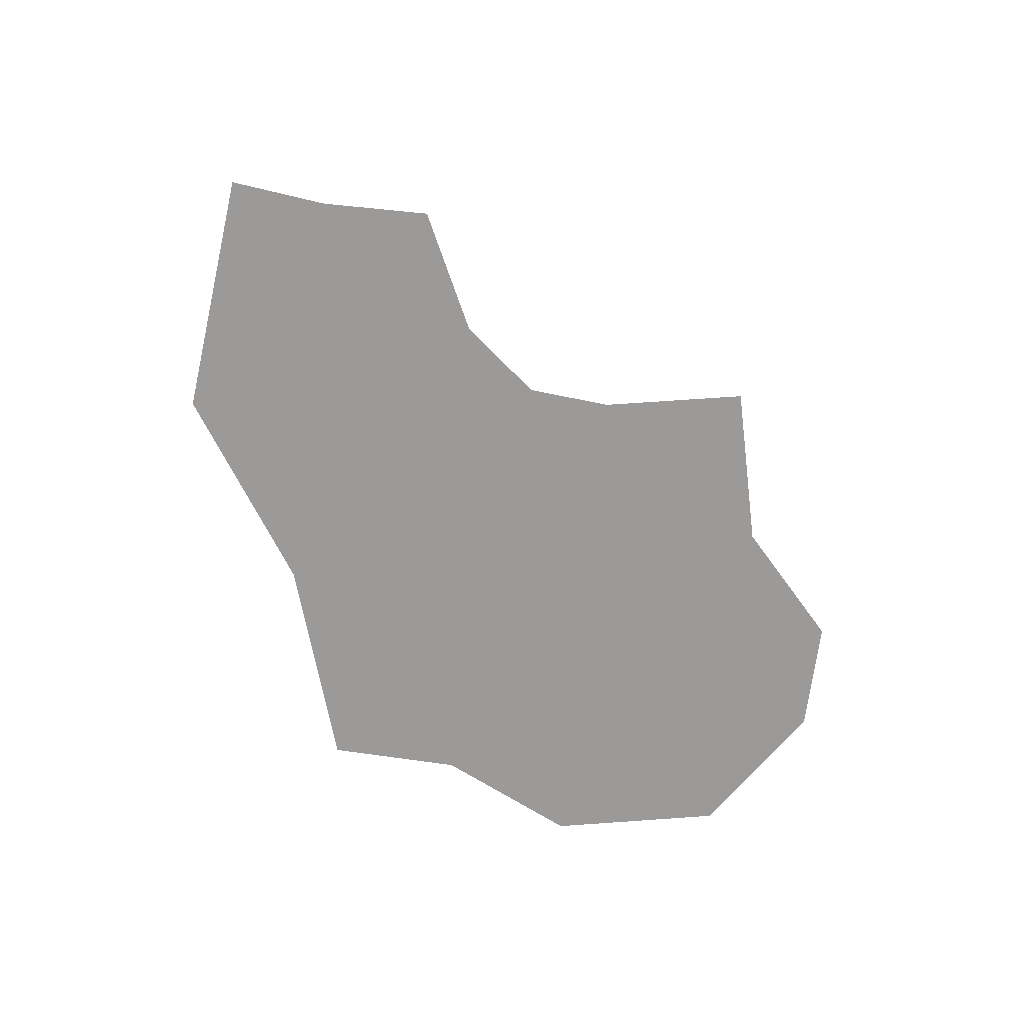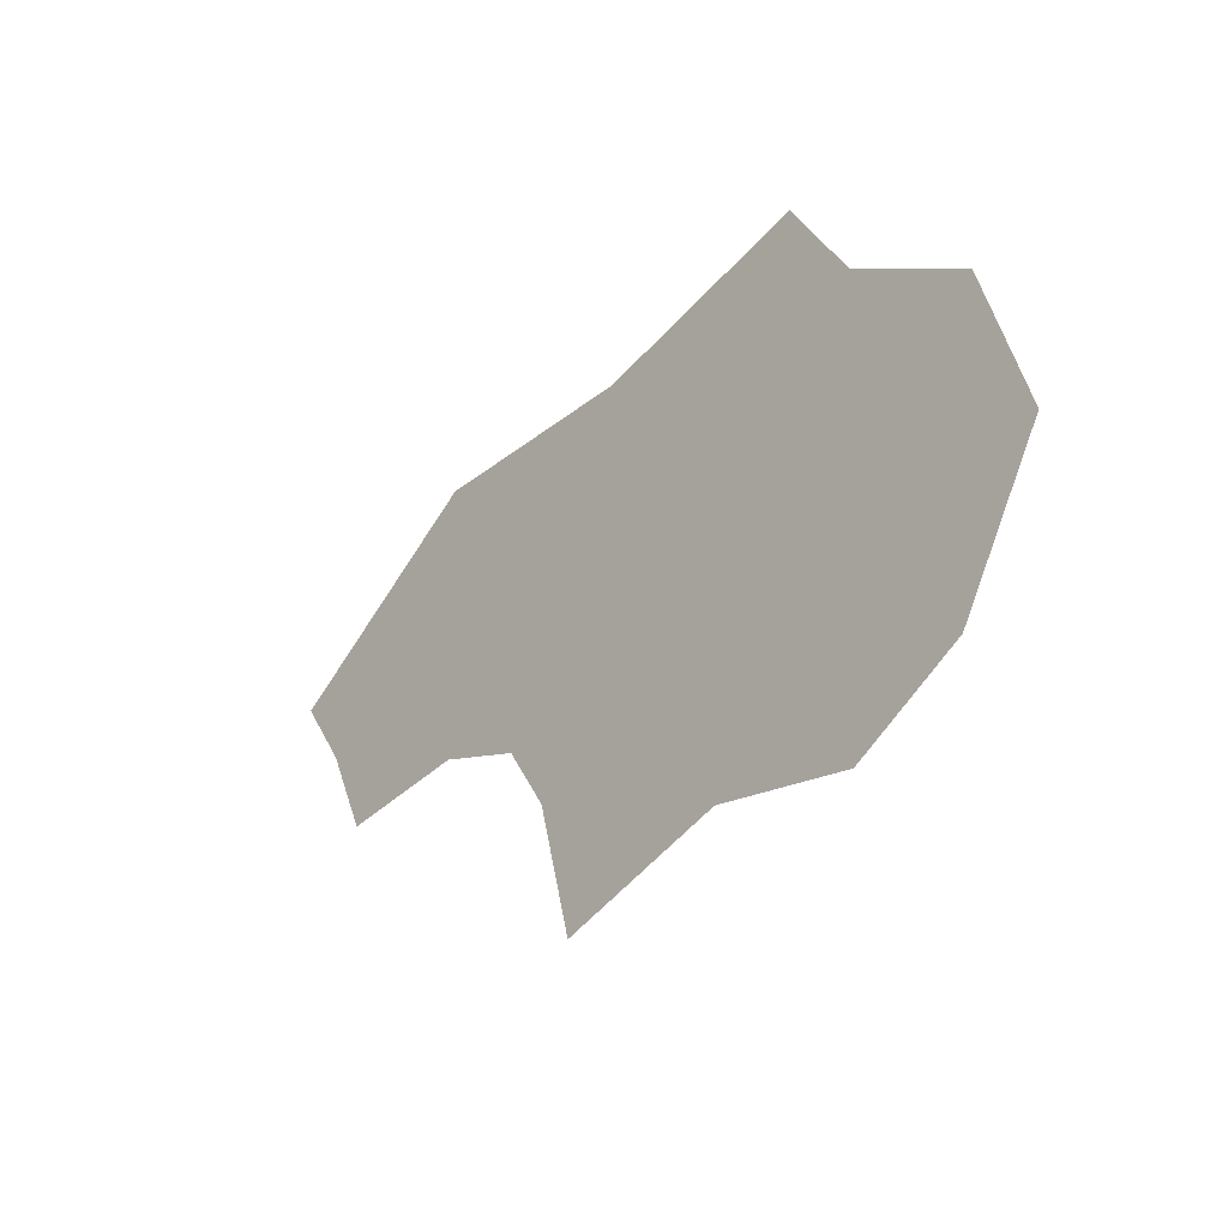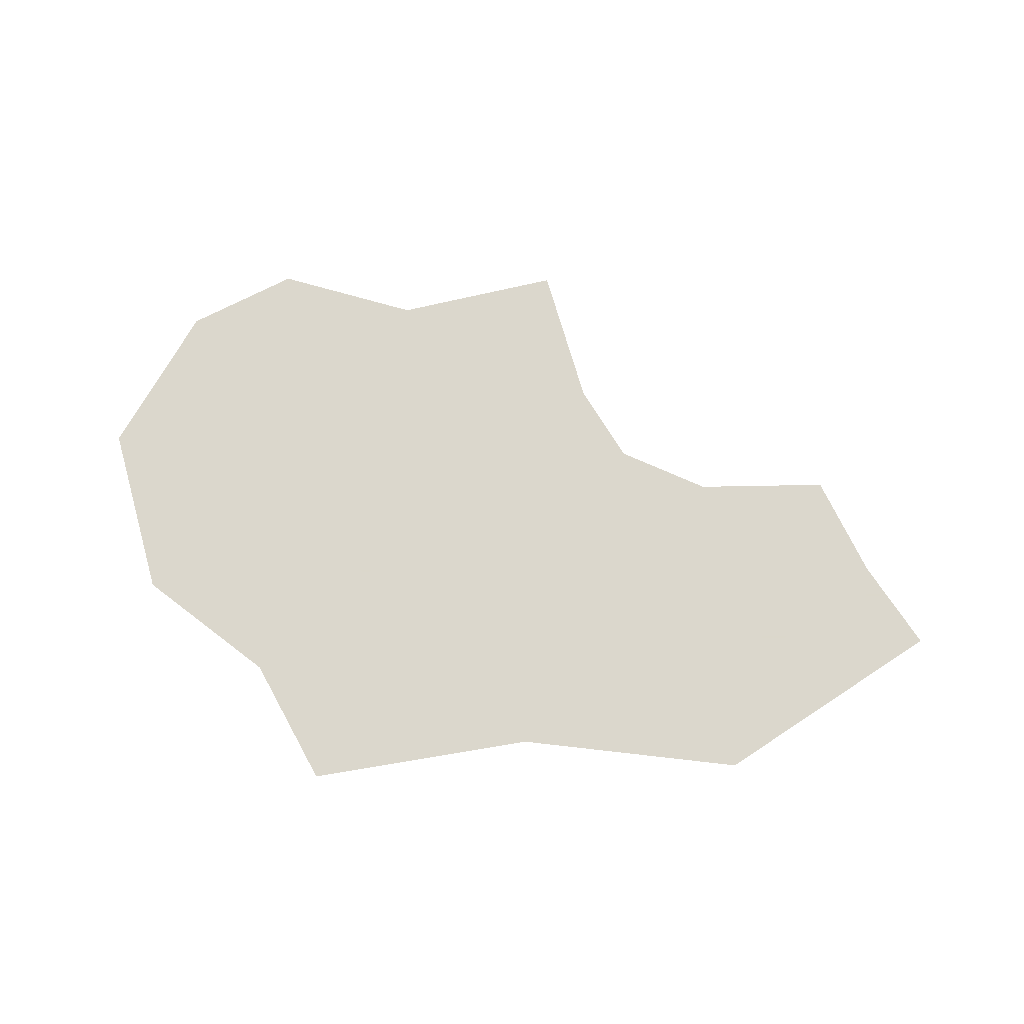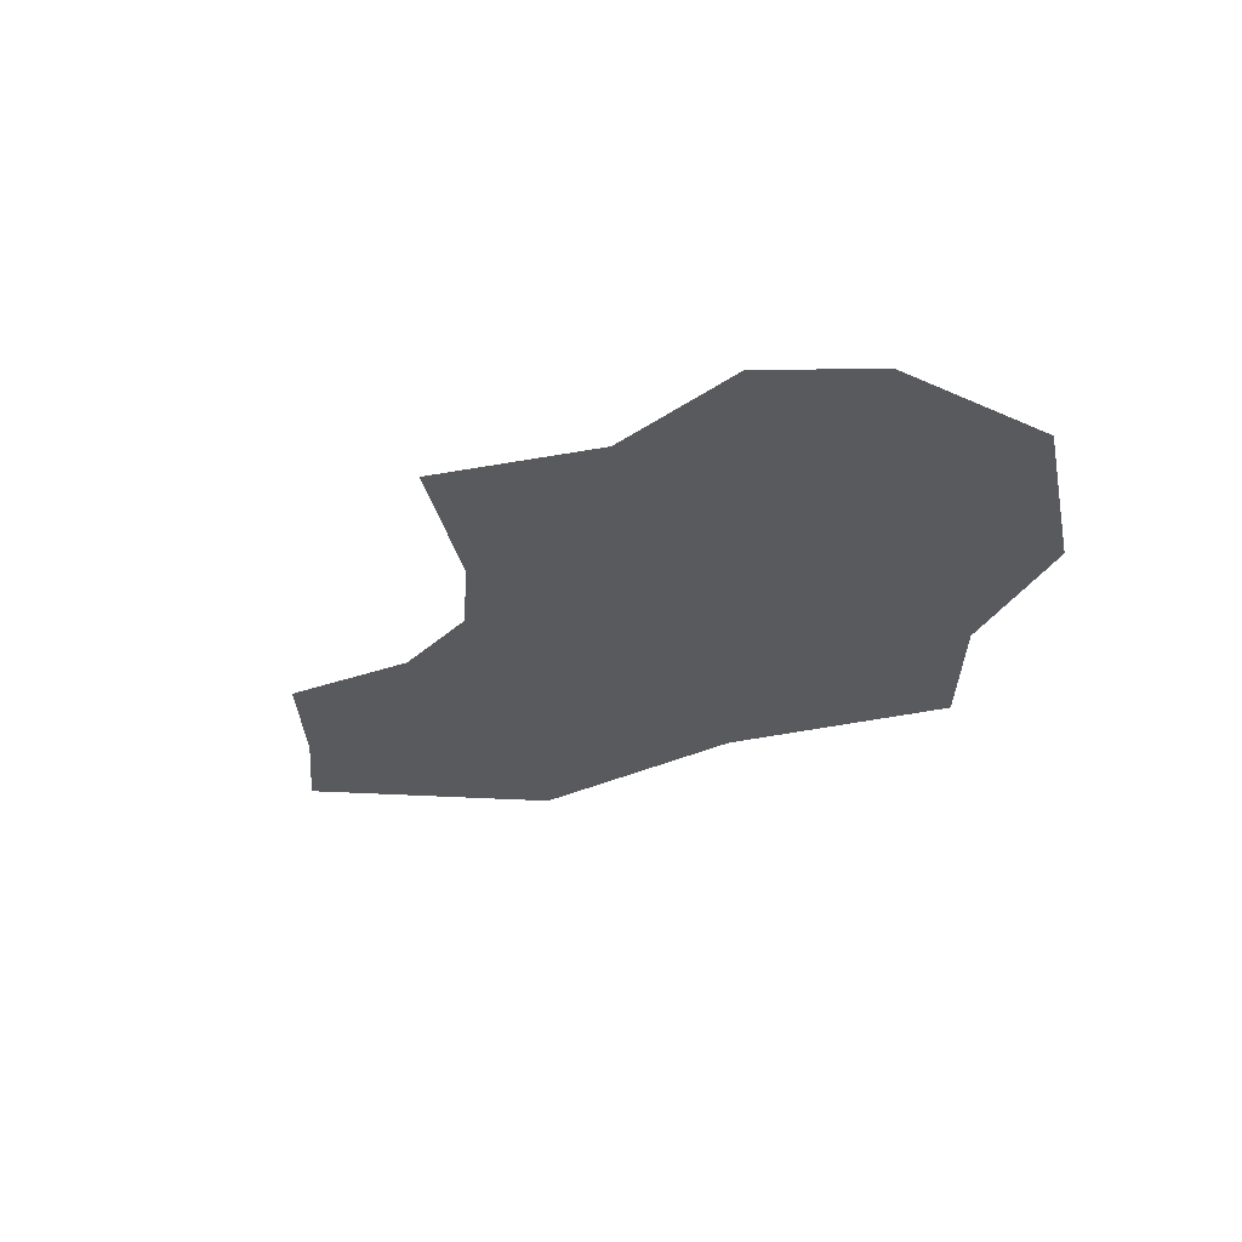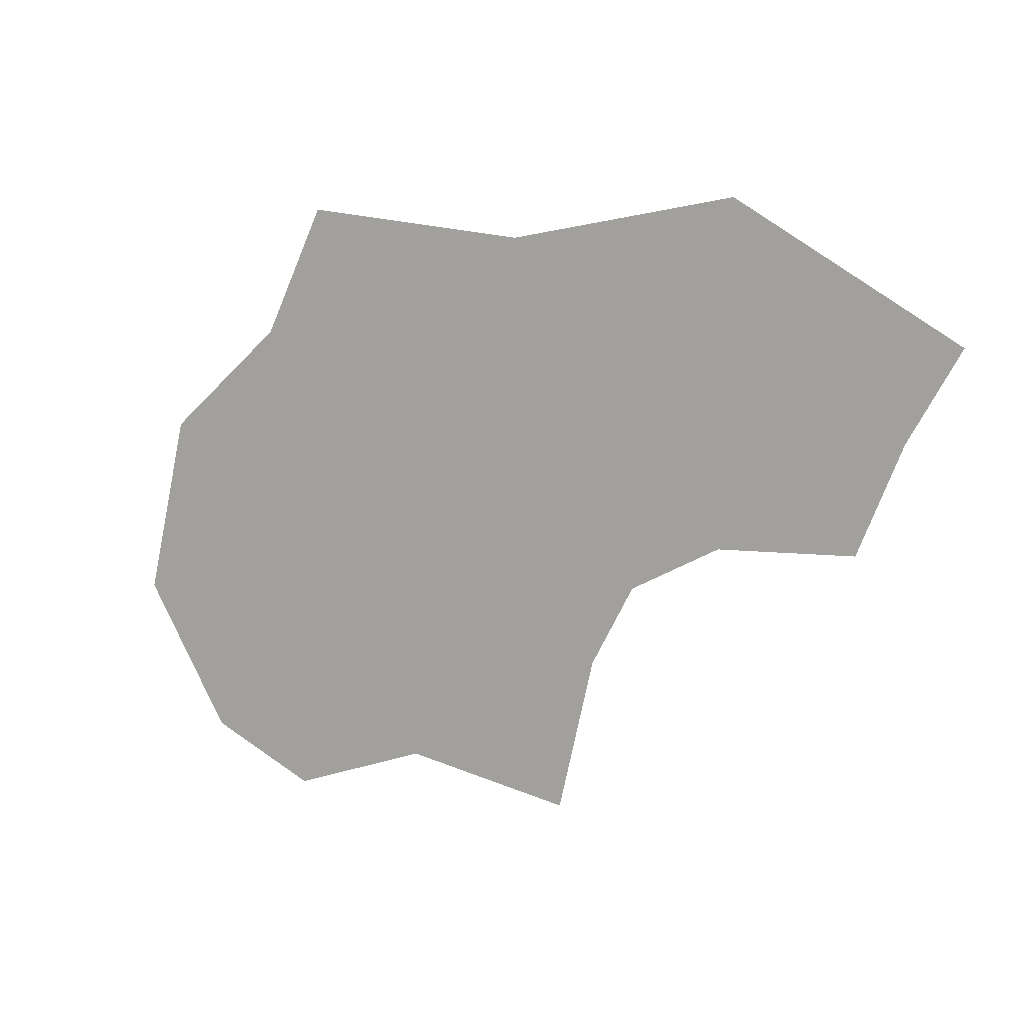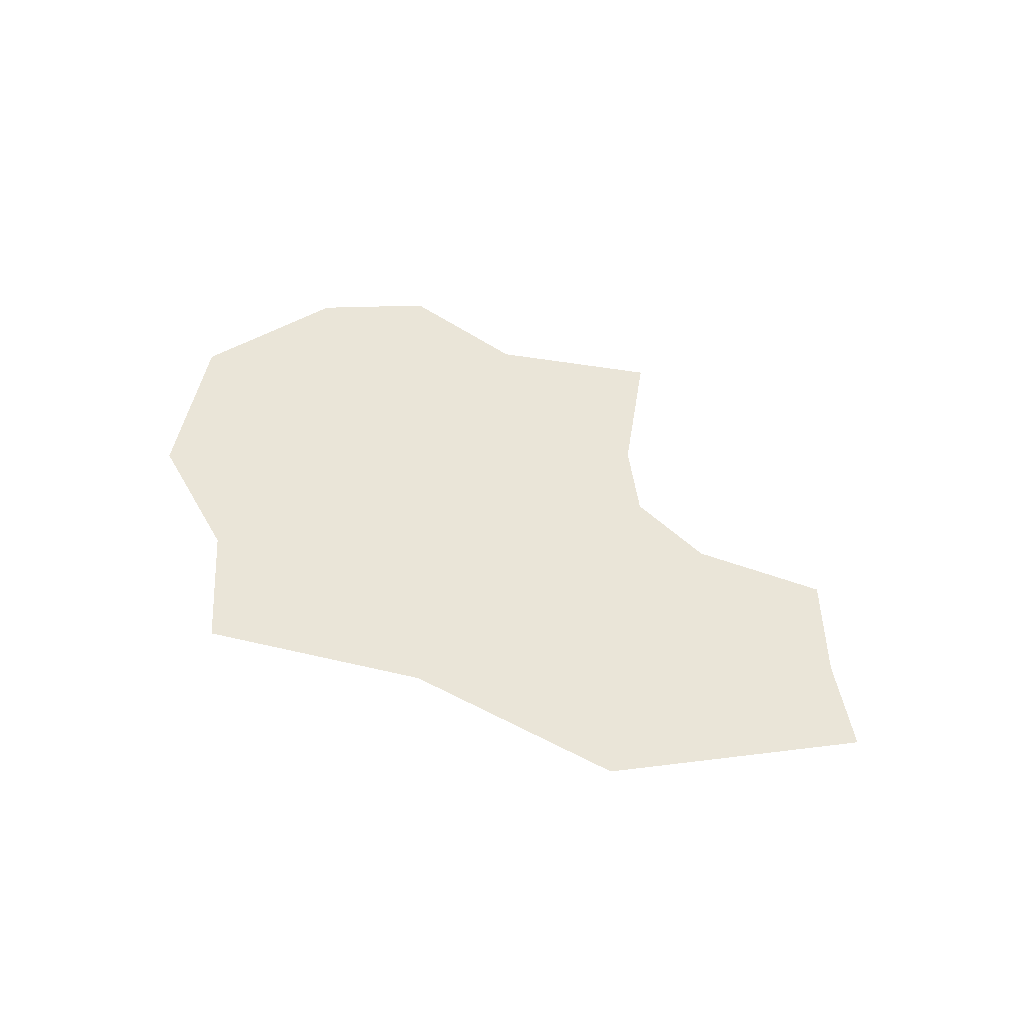
<metadata>
{"format":"obj","ext":"obj","renderer":"f3d","projection":"perspective","resolution":1024,"background":"white","views":[{"elev":-69.3,"azim":-72.3,"up":"+Z"},{"elev":-40.2,"azim":50.0,"up":"+Y"},{"elev":73.4,"azim":177.5,"up":"+Z"},{"elev":-31.7,"azim":25.6,"up":"+Z"},{"elev":7.2,"azim":-149.4,"up":"+Y"},{"elev":45.2,"azim":-157.5,"up":"+Z"}]}
</metadata>
<code>
g fx_gacha_fbx_05
v 1.197 -0.124 0
v 1.09 0.2282 0
v 1.476 0.2761 0
v 0.6271 0.3052 0
v 0.8351 -0.4047 0
v 0.2652 -0.5235 0
v 1.197 -0.124 0
v 1.476 0.2761 0
v 1.622 -0.3485 0
v 1.476 0.2761 0
v 1.09 0.2282 0
v 1.051 0.6312 0
v 1.09 0.2282 0
v 0.6271 0.3052 0
v 1.051 0.6312 0
v 0.6271 0.3052 0
v 0.4046 0.6595 0
v 1.051 0.6312 0
v 0.8335 1.071 0
v 0.4046 0.6595 0
v 0.01834 0.9706 0
v -0.4139 0.6021 0
v -1.049 0.5598 0
v -0.7897 1.099 0
v 0.01834 0.9706 0
v -0.4139 0.6021 0
v -0.7897 1.099 0
v -1.343 0.5869 0
v -1.381 0.3358 0
v -1.563 0.6379 0
v -0.7897 1.099 0
v -1.343 0.5869 0
v -1.563 0.6379 0
v -0.7497 -0.03676 0
v -0.4139 0.6021 0
v -0.4371 -0.1923 0
v -0.1052 0.6612 0
v 0.4046 0.6595 0
v -0.1916 0.2082 0
v 0.01834 0.9706 0
v -0.1052 0.6612 0
v -0.4139 0.6021 0
v -0.4139 0.6021 0
v -0.3059 0.02165 0
v -0.4371 -0.1923 0
v 1.307 -0.8508 0
v 0.9172 -0.6405 0
v 1.622 -0.3485 0
v 0.9172 -0.6405 0
v 0.9232 -1.027 0
v 0.4283 -0.8619 0
v 0.9172 -0.6405 0
v 1.307 -0.8508 0
v 0.9232 -1.027 0
v -0.1617 -0.9723 0
v 0.059 -0.7262 0
v 0.4283 -0.8619 0
v -0.4139 0.6021 0
v -0.7497 -0.03676 0
v -0.9217 0.1692 0
v -1.381 0.3358 0
v -1.156 0.1801 0
v -1.225 -0.02467 0
v -1.343 0.5869 0
v -0.7897 1.099 0
v -1.049 0.5598 0
v 1.051 0.6312 0
v 0.4046 0.6595 0
v 0.8335 1.071 0
v -0.06691 -0.1551 0
v 0.6271 0.3052 0
v 0.2652 -0.5235 0
v -0.1052 0.6612 0
v 0.01834 0.9706 0
v 0.4046 0.6595 0
v 0.4283 -0.8619 0
v 0.059 -0.7262 0
v 0.2652 -0.5235 0
v -0.9217 0.1692 0
v -1.156 0.1801 0
v -1.049 0.5598 0
v -0.9217 0.1692 0
v -1.049 0.5598 0
v -0.4139 0.6021 0
v -0.06691 -0.1551 0
v -0.1916 0.2082 0
v 0.4046 0.6595 0
v 0.6271 0.3052 0
v 0.9172 -0.6405 0
v 0.8351 -0.4047 0
v 1.197 -0.124 0
v 1.622 -0.3485 0
v -0.4371 -0.1923 0
v -0.3059 0.02165 0
v -0.1939 -0.3083 0
v -0.2876 -0.4599 0
v 0.9172 -0.6405 0
v 0.4283 -0.8619 0
v 0.2652 -0.5235 0
v 0.8351 -0.4047 0
v -0.2876 -0.4599 0
v -0.1939 -0.3083 0
v 0.059 -0.7262 0
v -0.1617 -0.9723 0
v 0.8351 -0.4047 0
v 0.6271 0.3052 0
v 1.09 0.2282 0
v 1.197 -0.124 0
v 0.2652 -0.5235 0
v 0.059 -0.7262 0
v -0.1939 -0.3083 0
v -0.06691 -0.1551 0
v -0.06691 -0.1551 0
v -0.1939 -0.3083 0
v -0.3059 0.02165 0
v -0.1916 0.2082 0
v -0.1916 0.2082 0
v -0.3059 0.02165 0
v -0.4139 0.6021 0
v -0.1052 0.6612 0
v -1.049 0.5598 0
v -1.156 0.1801 0
v -1.381 0.3358 0
v -1.343 0.5869 0
v -0.9217 0.1692 0
v -0.7497 -0.03676 0
v -1.225 -0.02467 0
v -1.156 0.1801 0
g fx_gacha_fbx_05_0
f 3 2 1
f 6 5 4
f 9 8 7
f 12 11 10
f 15 14 13
f 18 17 16
f 21 20 19
f 24 23 22
f 27 26 25
f 30 29 28
f 33 32 31
f 36 35 34
f 39 38 37
f 42 41 40
f 45 44 43
f 48 47 46
f 51 50 49
f 54 53 52
f 57 56 55
f 60 59 58
f 63 62 61
f 66 65 64
f 69 68 67
f 72 71 70
f 75 74 73
f 78 77 76
f 81 80 79
f 84 83 82
f 87 86 85
f 88 87 85
f 91 90 89
f 92 91 89
f 95 94 93
f 96 95 93
f 99 98 97
f 100 99 97
f 103 102 101
f 104 103 101
f 107 106 105
f 108 107 105
f 111 110 109
f 112 111 109
f 115 114 113
f 116 115 113
f 119 118 117
f 120 119 117
f 123 122 121
f 124 123 121
f 127 126 125
f 128 127 125

</code>
